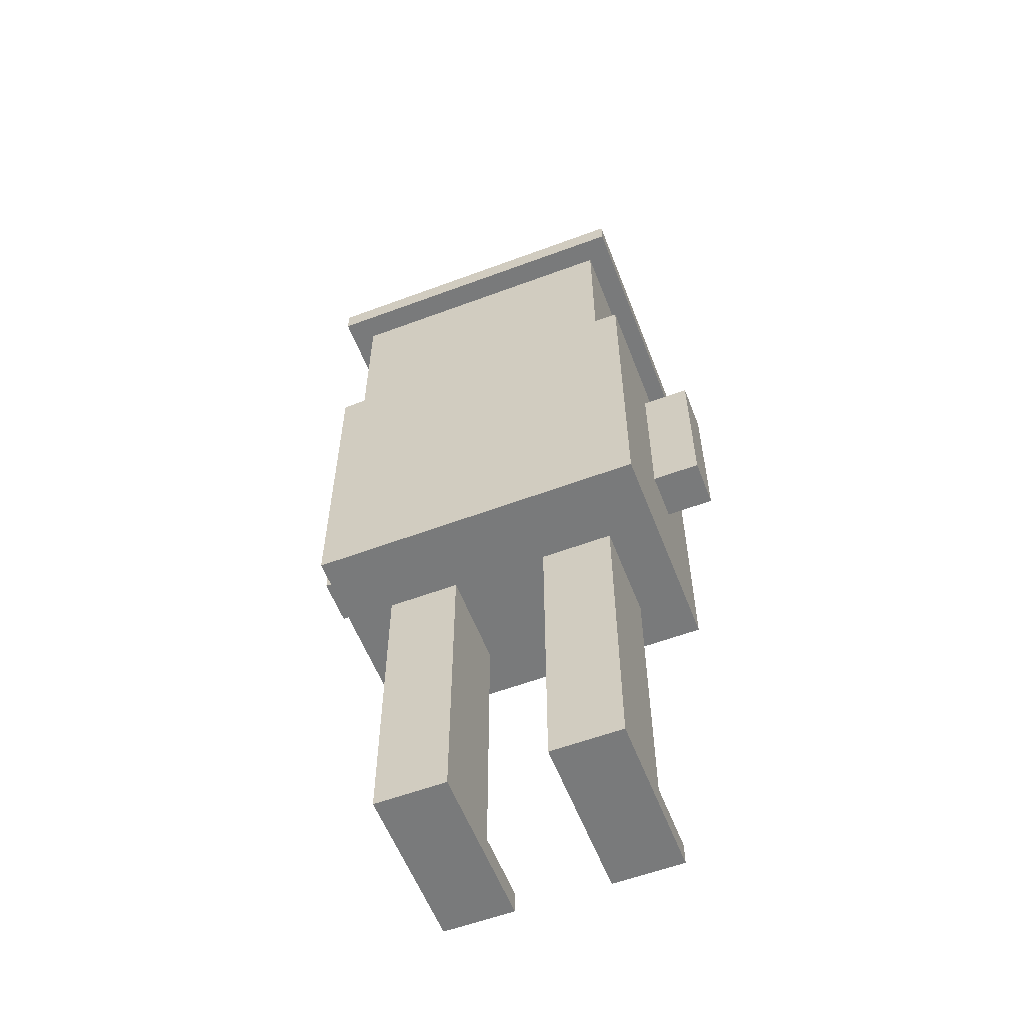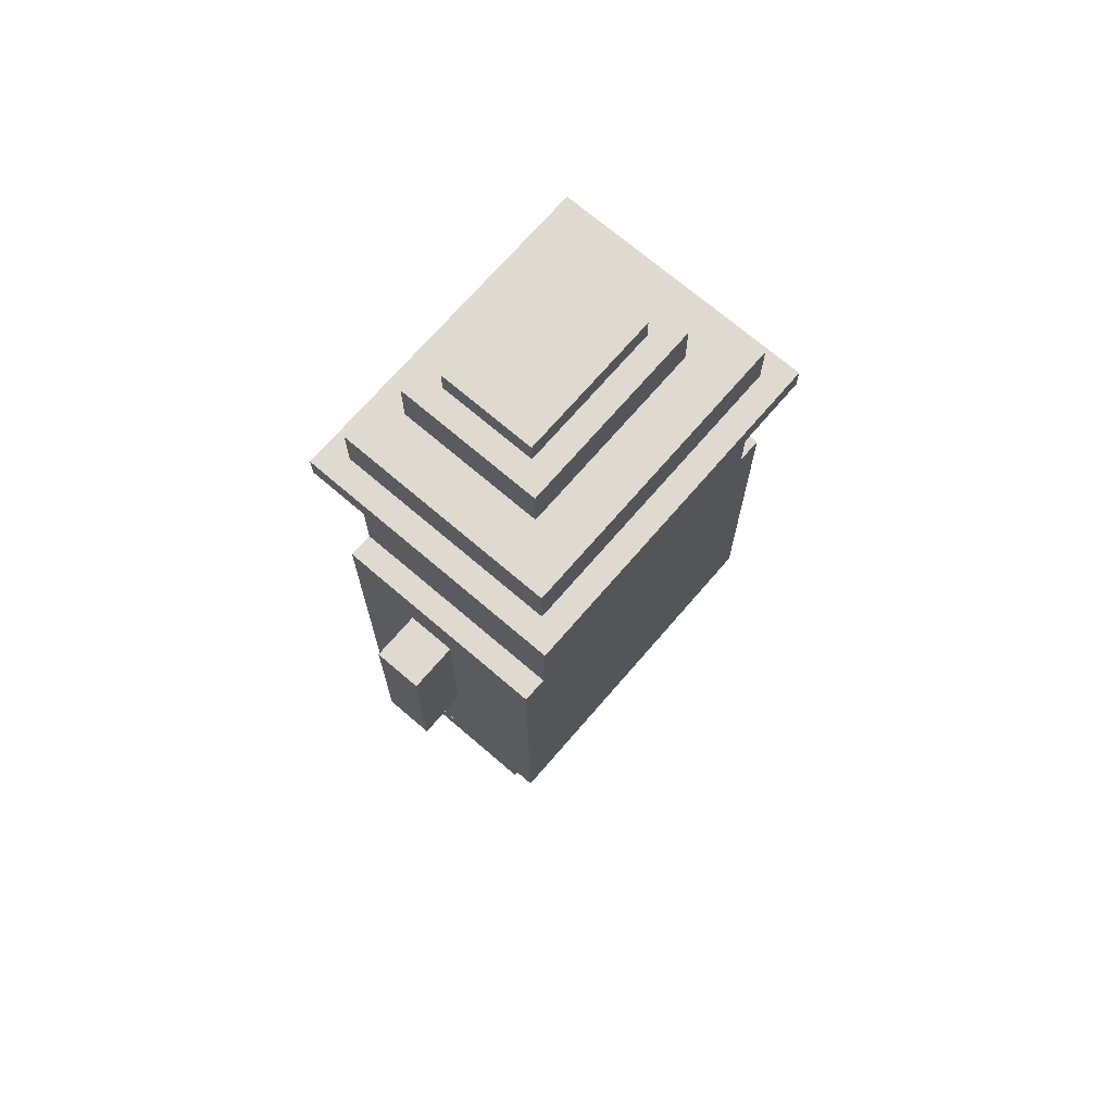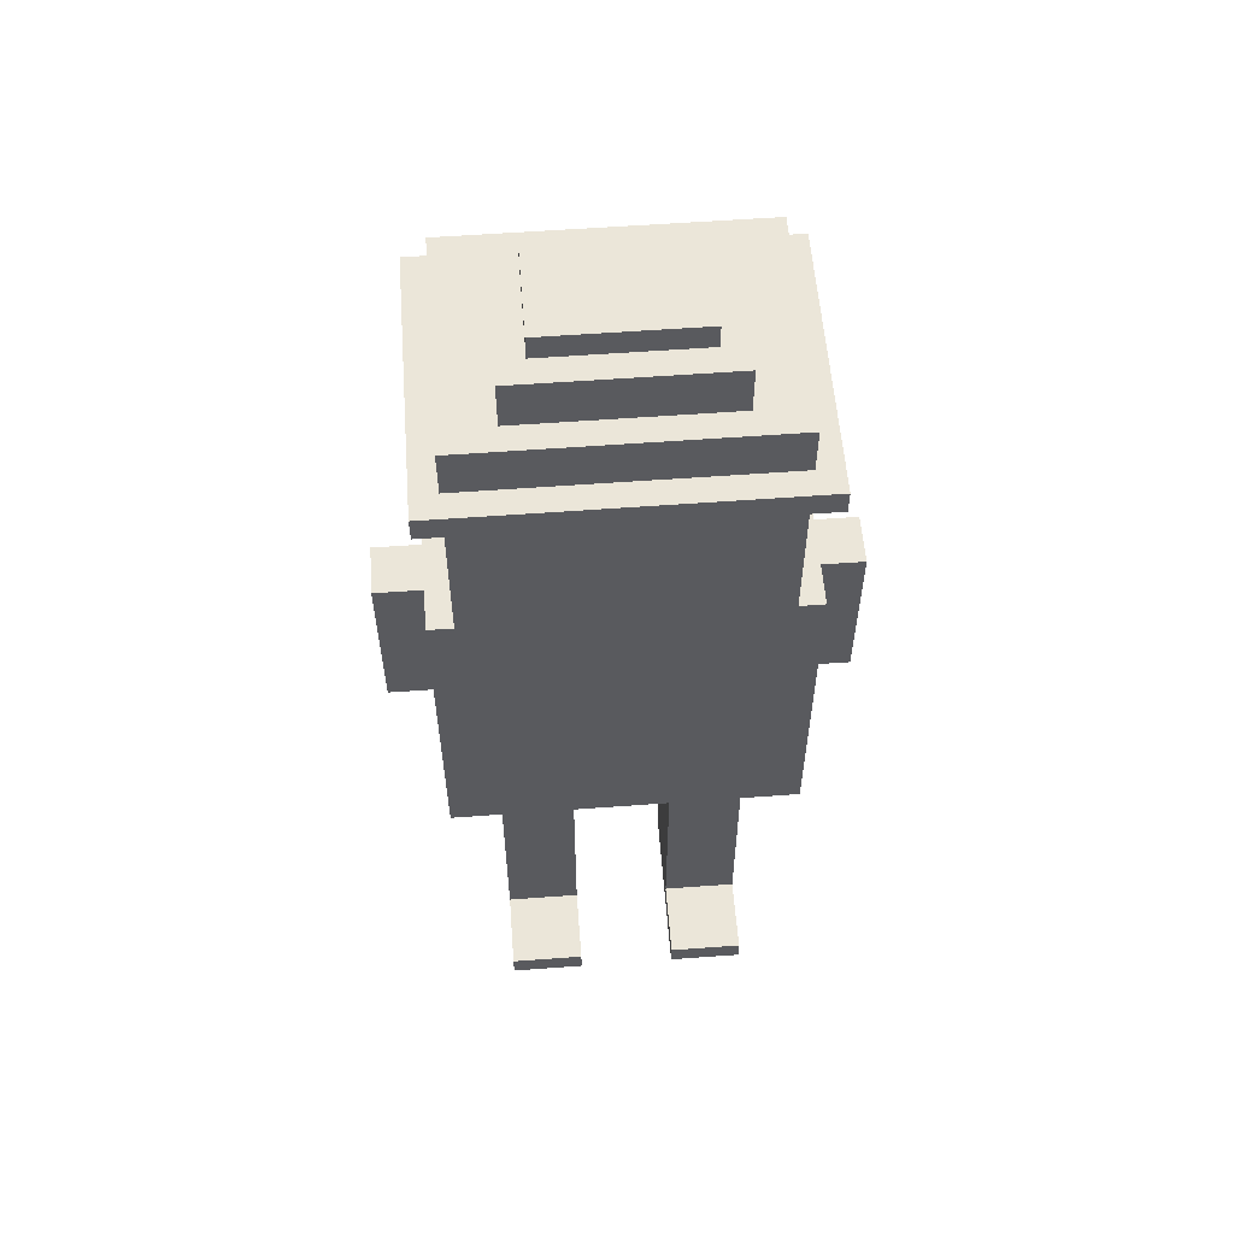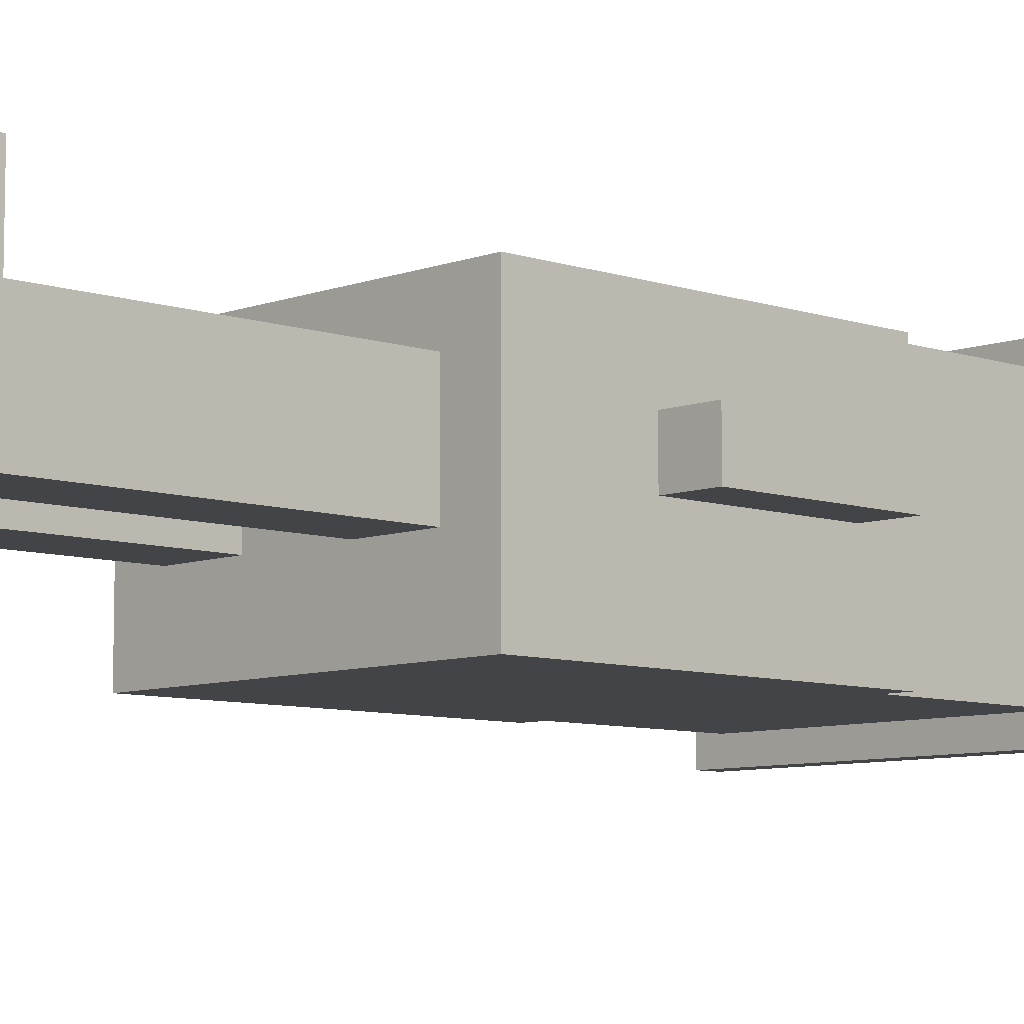
<metadata>
{"format":"obj","ext":"obj","renderer":"f3d","projection":"perspective","resolution":1024,"background":"white","views":[{"elev":-58.0,"azim":-158.9,"up":"+Y"},{"elev":70.6,"azim":130.7,"up":"+Y"},{"elev":57.4,"azim":-4.4,"up":"+Y"},{"elev":-7.8,"azim":46.4,"up":"+Z"}]}
</metadata>
<code>
g Player25
v -5 18 10
v -5 18 8
v -5 20 10
v -5 20 8
v -5 21 10
v -5 21 8
v -5 22 10
v -5 22 8
v -5 23 10
v -5 23 8
v -5 24 10
v -5 24 8
v -5 25 10
v -5 25 8
v -3 13 13
v -3 13 4
v -3 16 13
v -3 16 4
v -3 17 13
v -3 17 4
v -3 18 13
v -3 18 10
v -3 18 8
v -3 18 4
v -3 19 13
v -3 19 10
v -3 19 8
v -3 19 4
v -3 20 13
v -3 20 10
v -3 20 8
v -3 20 4
v -3 21 13
v -3 21 10
v -3 21 8
v -3 21 4
v -3 22 13
v -3 22 10
v -3 22 8
v -3 22 4
v -3 23 13
v -3 23 10
v -3 23 8
v -3 23 4
v -3 24 13
v -3 24 10
v -3 24 8
v -3 24 4
v -3 25 13
v -3 25 10
v -3 25 8
v -3 25 4
v -3 26 13
v -3 26 4
v -3 27 13
v -3 27 4
v -3 34 14
v -3 34 3
v -3 35 14
v -3 35 3
v -2 27 13
v -2 27 4
v -2 34 13
v -2 34 4
v -2 35 13
v -2 35 4
v -2 37 13
v -2 37 4
v -1 0 14
v -1 0 7
v -1 1 14
v -1 1 11
v -1 13 11
v -1 13 7
v 0 37 12
v 0 37 6
v 0 39 12
v 0 39 6
v 1 39 11
v 1 39 7
v 1 40 11
v 1 40 7
v 6 0 14
v 6 0 7
v 6 1 14
v 6 1 11
v 6 13 11
v 6 13 7
v 2 0 14
v 2 0 7
v 2 1 14
v 2 1 11
v 2 13 11
v 2 13 7
v 7 39 11
v 7 39 7
v 7 40 11
v 7 40 7
v 8 37 12
v 8 37 6
v 8 39 12
v 8 39 6
v 9 0 14
v 9 0 7
v 9 1 14
v 9 1 11
v 9 13 11
v 9 13 7
v 10 27 13
v 10 27 4
v 10 34 13
v 10 34 4
v 10 35 13
v 10 35 4
v 10 37 13
v 10 37 4
v 11 13 13
v 11 13 4
v 11 16 13
v 11 16 4
v 11 17 13
v 11 17 4
v 11 18 13
v 11 18 10
v 11 18 8
v 11 18 4
v 11 19 13
v 11 19 10
v 11 19 8
v 11 19 4
v 11 20 13
v 11 20 10
v 11 20 8
v 11 20 4
v 11 21 13
v 11 21 10
v 11 21 8
v 11 21 4
v 11 22 13
v 11 22 10
v 11 22 8
v 11 22 4
v 11 23 13
v 11 23 10
v 11 23 8
v 11 23 4
v 11 24 13
v 11 24 10
v 11 24 8
v 11 24 4
v 11 25 13
v 11 25 10
v 11 25 8
v 11 25 4
v 11 26 13
v 11 26 4
v 11 27 13
v 11 27 4
v 11 34 14
v 11 34 3
v 11 35 14
v 11 35 3
v 13 18 10
v 13 18 8
v 13 20 10
v 13 20 8
v 13 21 10
v 13 21 8
v 13 22 10
v 13 22 8
v 13 23 10
v 13 23 8
v 13 24 10
v 13 24 8
v 13 25 10
v 13 25 8
v -3 34 14
v -3 35 14
v -1 0 14
v -1 1 14
v 2 0 14
v 2 1 14
v 6 0 14
v 6 1 14
v 9 0 14
v 9 1 14
v 11 34 14
v 11 35 14
v -3 13 13
v -3 16 13
v -3 17 13
v -3 18 13
v -3 19 13
v -3 20 13
v -3 21 13
v -3 22 13
v -3 23 13
v -3 24 13
v -3 25 13
v -3 26 13
v -3 27 13
v -2 27 13
v -2 34 13
v -2 35 13
v -2 37 13
v 0 16 13
v 0 17 13
v 0 18 13
v 0 19 13
v 0 20 13
v 0 21 13
v 0 22 13
v 0 23 13
v 0 24 13
v 0 25 13
v 0 26 13
v 0 27 13
v 0 31 13
v 0 33 13
v 1 16 13
v 1 17 13
v 1 18 13
v 1 19 13
v 1 20 13
v 1 21 13
v 1 22 13
v 1 23 13
v 1 24 13
v 1 25 13
v 1 26 13
v 1 27 13
v 1 31 13
v 1 33 13
v 2 29 13
v 2 30 13
v 6 29 13
v 6 30 13
v 7 16 13
v 7 17 13
v 7 18 13
v 7 19 13
v 7 20 13
v 7 21 13
v 7 22 13
v 7 23 13
v 7 24 13
v 7 25 13
v 7 26 13
v 7 27 13
v 7 31 13
v 7 33 13
v 8 16 13
v 8 17 13
v 8 18 13
v 8 19 13
v 8 20 13
v 8 21 13
v 8 22 13
v 8 23 13
v 8 24 13
v 8 25 13
v 8 26 13
v 8 27 13
v 8 31 13
v 8 33 13
v 10 27 13
v 10 34 13
v 10 35 13
v 10 37 13
v 11 13 13
v 11 16 13
v 11 17 13
v 11 18 13
v 11 19 13
v 11 20 13
v 11 21 13
v 11 22 13
v 11 23 13
v 11 24 13
v 11 25 13
v 11 26 13
v 11 27 13
v 0 37 12
v 0 39 12
v 8 37 12
v 8 39 12
v -1 1 11
v -1 13 11
v 1 39 11
v 1 40 11
v 2 1 11
v 2 13 11
v 6 1 11
v 6 13 11
v 7 39 11
v 7 40 11
v 9 1 11
v 9 13 11
v -5 18 10
v -5 20 10
v -5 21 10
v -5 22 10
v -5 23 10
v -5 24 10
v -5 25 10
v -3 18 10
v -3 19 10
v -3 20 10
v -3 21 10
v -3 22 10
v -3 23 10
v -3 24 10
v -3 25 10
v 11 18 10
v 11 19 10
v 11 20 10
v 11 21 10
v 11 22 10
v 11 23 10
v 11 24 10
v 11 25 10
v 13 18 10
v 13 20 10
v 13 21 10
v 13 22 10
v 13 23 10
v 13 24 10
v 13 25 10
v -5 18 8
v -5 20 8
v -5 21 8
v -5 22 8
v -5 23 8
v -5 24 8
v -5 25 8
v -3 18 8
v -3 19 8
v -3 20 8
v -3 21 8
v -3 22 8
v -3 23 8
v -3 24 8
v -3 25 8
v 11 18 8
v 11 19 8
v 11 20 8
v 11 21 8
v 11 22 8
v 11 23 8
v 11 24 8
v 11 25 8
v 13 18 8
v 13 20 8
v 13 21 8
v 13 22 8
v 13 23 8
v 13 24 8
v 13 25 8
v -1 0 7
v -1 13 7
v 1 39 7
v 1 40 7
v 2 0 7
v 2 13 7
v 6 0 7
v 6 13 7
v 7 39 7
v 7 40 7
v 9 0 7
v 9 13 7
v 0 37 6
v 0 39 6
v 8 37 6
v 8 39 6
v -3 13 4
v -3 16 4
v -3 17 4
v -3 18 4
v -3 19 4
v -3 20 4
v -3 21 4
v -3 22 4
v -3 23 4
v -3 24 4
v -3 25 4
v -3 26 4
v -3 27 4
v -2 27 4
v -2 34 4
v -2 35 4
v -2 37 4
v 0 16 4
v 0 17 4
v 0 18 4
v 0 19 4
v 0 20 4
v 0 21 4
v 0 22 4
v 0 23 4
v 0 24 4
v 0 25 4
v 0 26 4
v 0 27 4
v 1 16 4
v 1 17 4
v 1 18 4
v 1 19 4
v 1 20 4
v 1 21 4
v 1 22 4
v 1 23 4
v 1 24 4
v 1 25 4
v 1 26 4
v 1 27 4
v 7 16 4
v 7 17 4
v 7 18 4
v 7 19 4
v 7 20 4
v 7 21 4
v 7 22 4
v 7 23 4
v 7 24 4
v 7 25 4
v 7 26 4
v 7 27 4
v 8 16 4
v 8 17 4
v 8 18 4
v 8 19 4
v 8 20 4
v 8 21 4
v 8 22 4
v 8 23 4
v 8 24 4
v 8 25 4
v 8 26 4
v 8 27 4
v 10 27 4
v 10 34 4
v 10 35 4
v 10 37 4
v 11 13 4
v 11 16 4
v 11 17 4
v 11 18 4
v 11 19 4
v 11 20 4
v 11 21 4
v 11 22 4
v 11 23 4
v 11 24 4
v 11 25 4
v 11 26 4
v 11 27 4
v -3 34 3
v -3 35 3
v 11 34 3
v 11 35 3
v -1 0 14
v 2 0 14
v 6 0 14
v 9 0 14
v -1 0 7
v 2 0 7
v 6 0 7
v 9 0 7
v -3 13 13
v 11 13 13
v -1 13 11
v 2 13 11
v 6 13 11
v 9 13 11
v -1 13 7
v 2 13 7
v 6 13 7
v 9 13 7
v -3 13 4
v 11 13 4
v -5 18 10
v -3 18 10
v 11 18 10
v 13 18 10
v -5 18 8
v -3 18 8
v 11 18 8
v 13 18 8
v -3 34 14
v 11 34 14
v -2 34 13
v 10 34 13
v -2 34 4
v 10 34 4
v -3 34 3
v 11 34 3
v -1 1 14
v 2 1 14
v 6 1 14
v 9 1 14
v -1 1 11
v 2 1 11
v 6 1 11
v 9 1 11
v -5 25 10
v -3 25 10
v 11 25 10
v 13 25 10
v -5 25 8
v -3 25 8
v 11 25 8
v 13 25 8
v -3 27 13
v -2 27 13
v 10 27 13
v 11 27 13
v -3 27 4
v -2 27 4
v 10 27 4
v 11 27 4
v -3 35 14
v 11 35 14
v -2 35 13
v 10 35 13
v -2 35 4
v 10 35 4
v -3 35 3
v 11 35 3
v -2 37 13
v 10 37 13
v 0 37 12
v 8 37 12
v 0 37 6
v 8 37 6
v -2 37 4
v 10 37 4
v 0 39 12
v 8 39 12
v 1 39 11
v 7 39 11
v 1 39 7
v 7 39 7
v 0 39 6
v 8 39 6
v 1 40 11
v 7 40 11
v 1 40 7
v 7 40 7
f 3 2 1
f 4 2 3
f 5 4 3
f 6 4 5
f 7 6 5
f 8 6 7
f 9 8 7
f 10 8 9
f 11 10 9
f 12 10 11
f 13 12 11
f 14 12 13
f 17 16 15
f 18 16 17
f 19 18 17
f 20 18 19
f 21 20 19
f 22 20 21
f 23 20 22
f 24 20 23
f 25 22 21
f 26 22 25
f 27 24 23
f 28 24 27
f 29 26 25
f 30 26 29
f 31 28 27
f 32 28 31
f 33 30 29
f 34 30 33
f 35 32 31
f 36 32 35
f 37 34 33
f 38 34 37
f 39 36 35
f 40 36 39
f 41 38 37
f 42 38 41
f 43 40 39
f 44 40 43
f 45 42 41
f 46 42 45
f 47 44 43
f 48 44 47
f 49 46 45
f 50 46 49
f 51 48 47
f 52 48 51
f 53 50 49
f 53 51 50
f 53 52 51
f 54 52 53
f 55 54 53
f 56 54 55
f 59 58 57
f 60 58 59
f 63 62 61
f 64 62 63
f 67 66 65
f 68 66 67
f 71 70 69
f 72 70 71
f 73 70 72
f 74 70 73
f 77 76 75
f 78 76 77
f 81 80 79
f 82 80 81
f 85 84 83
f 86 84 85
f 87 84 86
f 88 84 87
f 89 90 91
f 91 90 92
f 92 90 93
f 93 90 94
f 95 96 97
f 97 96 98
f 99 100 101
f 101 100 102
f 103 104 105
f 105 104 106
f 106 104 107
f 107 104 108
f 109 110 111
f 111 110 112
f 113 114 115
f 115 114 116
f 117 118 119
f 119 118 120
f 119 120 121
f 121 120 122
f 121 122 123
f 123 122 124
f 124 122 125
f 125 122 126
f 123 124 127
f 127 124 128
f 125 126 129
f 129 126 130
f 127 128 131
f 131 128 132
f 129 130 133
f 133 130 134
f 131 132 135
f 135 132 136
f 133 134 137
f 137 134 138
f 135 136 139
f 139 136 140
f 137 138 141
f 141 138 142
f 139 140 143
f 143 140 144
f 141 142 145
f 145 142 146
f 143 144 147
f 147 144 148
f 145 146 149
f 149 146 150
f 147 148 151
f 151 148 152
f 149 150 153
f 153 150 154
f 151 152 155
f 152 153 155
f 153 154 155
f 155 154 156
f 155 156 157
f 157 156 158
f 159 160 161
f 161 160 162
f 163 164 165
f 165 164 166
f 165 166 167
f 167 166 168
f 167 168 169
f 169 168 170
f 169 170 171
f 171 170 172
f 171 172 173
f 173 172 174
f 173 174 175
f 175 174 176
f 181 180 179
f 182 180 181
f 185 184 183
f 186 184 185
f 187 178 177
f 188 178 187
f 202 201 200
f 206 190 189
f 206 191 190
f 207 192 191
f 207 191 206
f 208 193 192
f 208 192 207
f 209 194 193
f 209 193 208
f 210 195 194
f 210 194 209
f 211 196 195
f 211 195 210
f 212 197 196
f 212 196 211
f 213 198 197
f 213 197 212
f 214 199 198
f 214 198 213
f 215 200 199
f 215 199 214
f 216 203 202
f 216 200 215
f 216 202 200
f 217 203 216
f 218 203 217
f 219 203 218
f 220 215 214
f 220 206 189
f 220 207 206
f 220 208 207
f 220 217 216
f 220 216 215
f 220 214 213
f 220 213 212
f 220 212 211
f 220 211 210
f 220 210 209
f 220 209 208
f 221 217 220
f 222 217 221
f 223 217 222
f 224 217 223
f 225 217 224
f 226 217 225
f 227 217 226
f 228 217 227
f 229 217 228
f 230 217 229
f 231 218 217
f 231 217 230
f 232 219 218
f 232 218 231
f 233 203 219
f 233 219 232
f 234 232 231
f 234 231 230
f 234 233 232
f 235 233 234
f 236 234 230
f 236 235 234
f 237 233 235
f 237 235 236
f 238 220 189
f 238 221 220
f 239 222 221
f 239 221 238
f 240 223 222
f 240 222 239
f 241 224 223
f 241 223 240
f 242 225 224
f 242 224 241
f 243 226 225
f 243 225 242
f 244 227 226
f 244 226 243
f 245 228 227
f 245 227 244
f 246 229 228
f 246 228 245
f 247 230 229
f 247 229 246
f 248 237 236
f 248 230 247
f 248 236 230
f 249 237 248
f 250 233 237
f 250 237 249
f 251 203 233
f 251 233 250
f 252 245 244
f 252 246 245
f 252 249 248
f 252 248 247
f 252 244 243
f 252 243 242
f 252 242 241
f 252 241 240
f 252 240 239
f 252 239 238
f 252 238 189
f 252 247 246
f 253 249 252
f 254 249 253
f 255 249 254
f 256 249 255
f 257 249 256
f 258 249 257
f 259 249 258
f 260 249 259
f 261 249 260
f 262 249 261
f 263 250 249
f 263 249 262
f 264 251 250
f 264 250 263
f 265 203 251
f 265 251 264
f 266 264 263
f 266 263 262
f 266 265 264
f 267 203 265
f 267 265 266
f 268 205 204
f 269 205 268
f 270 252 189
f 271 253 252
f 271 252 270
f 272 254 253
f 272 253 271
f 273 255 254
f 273 254 272
f 274 256 255
f 274 255 273
f 275 257 256
f 275 256 274
f 276 258 257
f 276 257 275
f 277 259 258
f 277 258 276
f 278 260 259
f 278 259 277
f 279 261 260
f 279 260 278
f 280 262 261
f 280 261 279
f 281 266 262
f 281 262 280
f 282 266 281
f 285 284 283
f 286 284 285
f 291 288 287
f 292 288 291
f 295 290 289
f 296 290 295
f 297 294 293
f 298 294 297
f 306 300 299
f 307 300 306
f 308 301 300
f 308 300 307
f 309 302 301
f 309 301 308
f 310 303 302
f 310 302 309
f 311 304 303
f 311 303 310
f 312 305 304
f 312 304 311
f 313 305 312
f 322 315 314
f 322 316 315
f 323 317 316
f 323 316 322
f 324 318 317
f 324 317 323
f 325 319 318
f 325 318 324
f 326 320 319
f 326 319 325
f 327 321 320
f 327 320 326
f 328 321 327
f 329 330 336
f 336 330 337
f 330 331 338
f 337 330 338
f 331 332 339
f 338 331 339
f 332 333 340
f 339 332 340
f 333 334 341
f 340 333 341
f 334 335 342
f 341 334 342
f 342 335 343
f 344 345 352
f 345 346 352
f 346 347 353
f 352 346 353
f 347 348 354
f 353 347 354
f 348 349 355
f 354 348 355
f 349 350 356
f 355 349 356
f 350 351 357
f 356 350 357
f 357 351 358
f 359 360 363
f 363 360 364
f 361 362 367
f 367 362 368
f 365 366 369
f 369 366 370
f 371 372 373
f 373 372 374
f 386 387 388
f 375 376 392
f 376 377 392
f 377 378 393
f 392 377 393
f 378 379 394
f 393 378 394
f 379 380 395
f 394 379 395
f 380 381 396
f 395 380 396
f 381 382 397
f 396 381 397
f 382 383 398
f 397 382 398
f 383 384 399
f 398 383 399
f 384 385 400
f 399 384 400
f 385 386 401
f 400 385 401
f 388 389 402
f 401 386 402
f 386 388 402
f 402 389 403
f 400 401 404
f 375 392 404
f 402 403 404
f 401 402 404
f 399 400 404
f 398 399 404
f 397 398 404
f 396 397 404
f 395 396 404
f 394 395 404
f 393 394 404
f 392 393 404
f 404 403 405
f 405 403 406
f 406 403 407
f 407 403 408
f 408 403 409
f 409 403 410
f 410 403 411
f 411 403 412
f 412 403 413
f 413 403 414
f 403 389 415
f 414 403 415
f 375 404 416
f 404 405 416
f 405 406 417
f 416 405 417
f 406 407 418
f 417 406 418
f 407 408 419
f 418 407 419
f 408 409 420
f 419 408 420
f 409 410 421
f 420 409 421
f 410 411 422
f 421 410 422
f 411 412 423
f 422 411 423
f 412 413 424
f 423 412 424
f 413 414 425
f 424 413 425
f 414 415 426
f 425 414 426
f 415 389 427
f 426 415 427
f 423 424 428
f 425 426 428
f 426 427 428
f 422 423 428
f 421 422 428
f 420 421 428
f 419 420 428
f 418 419 428
f 417 418 428
f 416 417 428
f 375 416 428
f 424 425 428
f 428 427 429
f 429 427 430
f 430 427 431
f 431 427 432
f 432 427 433
f 433 427 434
f 434 427 435
f 435 427 436
f 436 427 437
f 437 427 438
f 427 389 439
f 438 427 439
f 438 439 440
f 439 389 440
f 440 389 441
f 390 391 442
f 442 391 443
f 375 428 444
f 428 429 445
f 444 428 445
f 429 430 446
f 445 429 446
f 430 431 447
f 446 430 447
f 431 432 448
f 447 431 448
f 432 433 449
f 448 432 449
f 433 434 450
f 449 433 450
f 434 435 451
f 450 434 451
f 435 436 452
f 451 435 452
f 436 437 453
f 452 436 453
f 437 438 454
f 453 437 454
f 438 440 455
f 454 438 455
f 455 440 456
f 457 458 459
f 459 458 460
f 465 462 461
f 466 462 465
f 467 464 463
f 468 464 467
f 471 470 469
f 472 470 471
f 473 470 472
f 474 470 473
f 475 471 469
f 476 473 472
f 477 473 476
f 478 470 474
f 479 477 476
f 479 478 477
f 479 475 469
f 479 476 475
f 480 470 478
f 480 478 479
f 485 482 481
f 486 482 485
f 487 484 483
f 488 484 487
f 491 490 489
f 492 490 491
f 493 491 489
f 494 490 492
f 495 493 489
f 495 494 493
f 496 490 494
f 496 494 495
f 497 498 501
f 501 498 502
f 499 500 503
f 503 500 504
f 505 506 509
f 509 506 510
f 507 508 511
f 511 508 512
f 513 514 517
f 517 514 518
f 515 516 519
f 519 516 520
f 521 522 523
f 523 522 524
f 521 523 525
f 524 522 526
f 521 525 527
f 525 526 527
f 526 522 528
f 527 526 528
f 529 530 531
f 531 530 532
f 529 531 533
f 532 530 534
f 529 533 535
f 533 534 535
f 534 530 536
f 535 534 536
f 537 538 539
f 539 538 540
f 537 539 541
f 540 538 542
f 537 541 543
f 541 542 543
f 542 538 544
f 543 542 544
f 545 546 547
f 547 546 548

</code>
